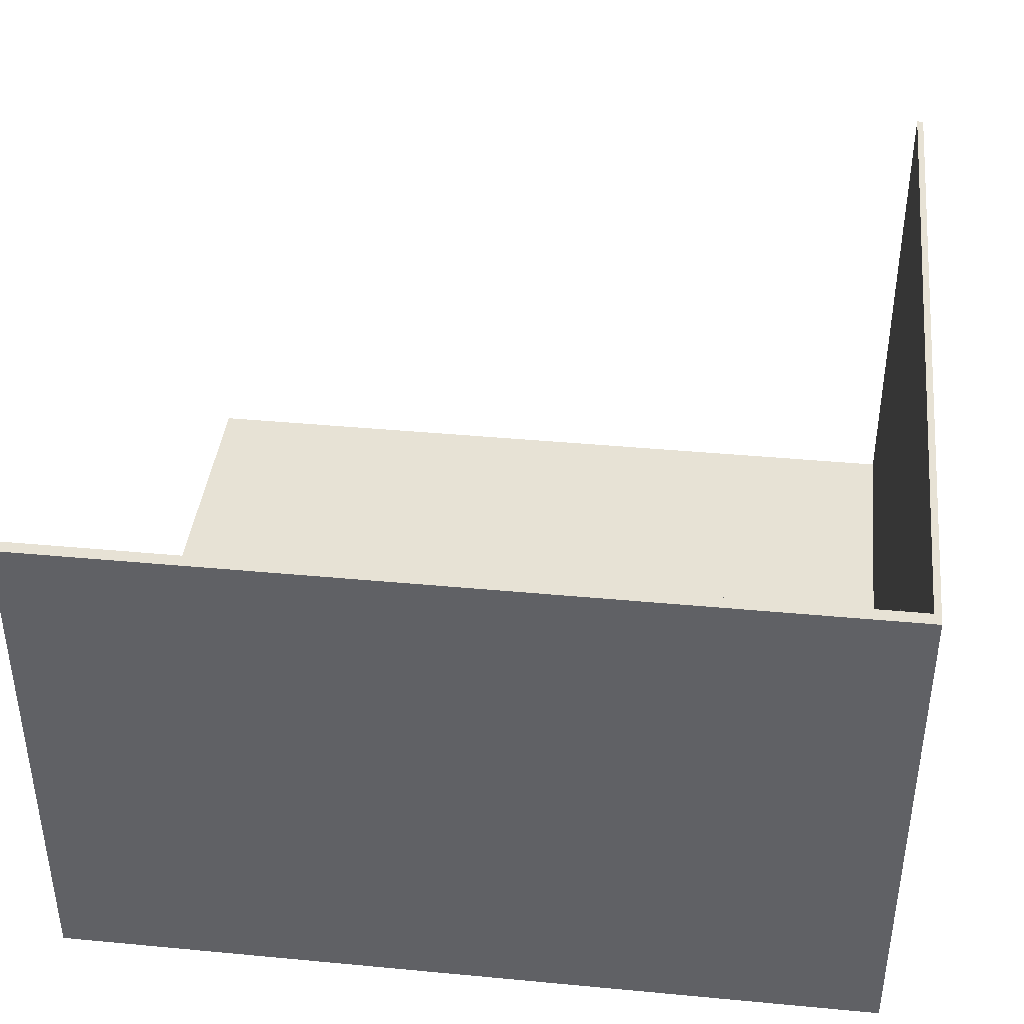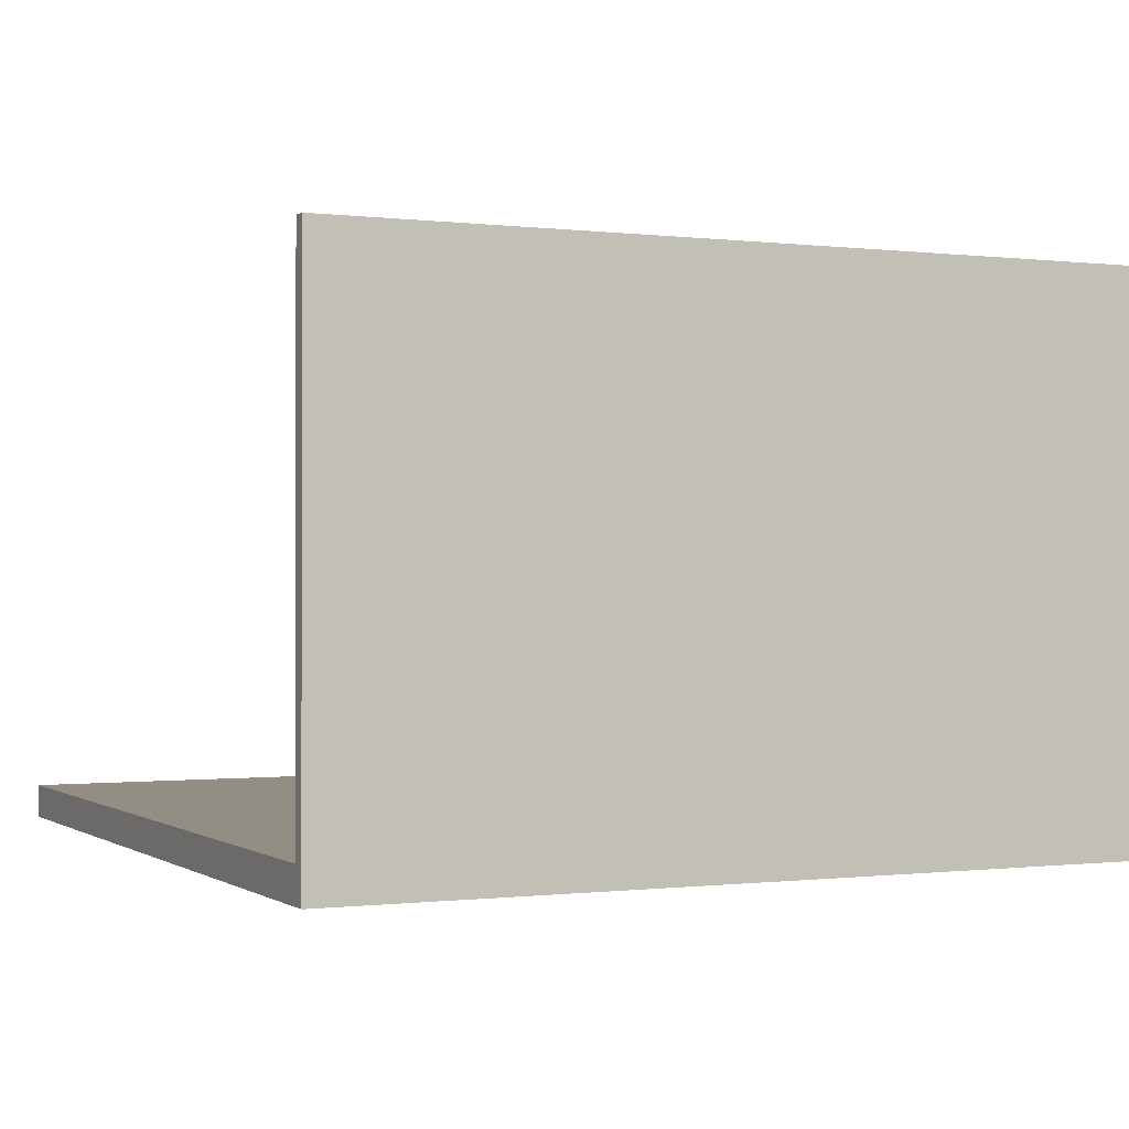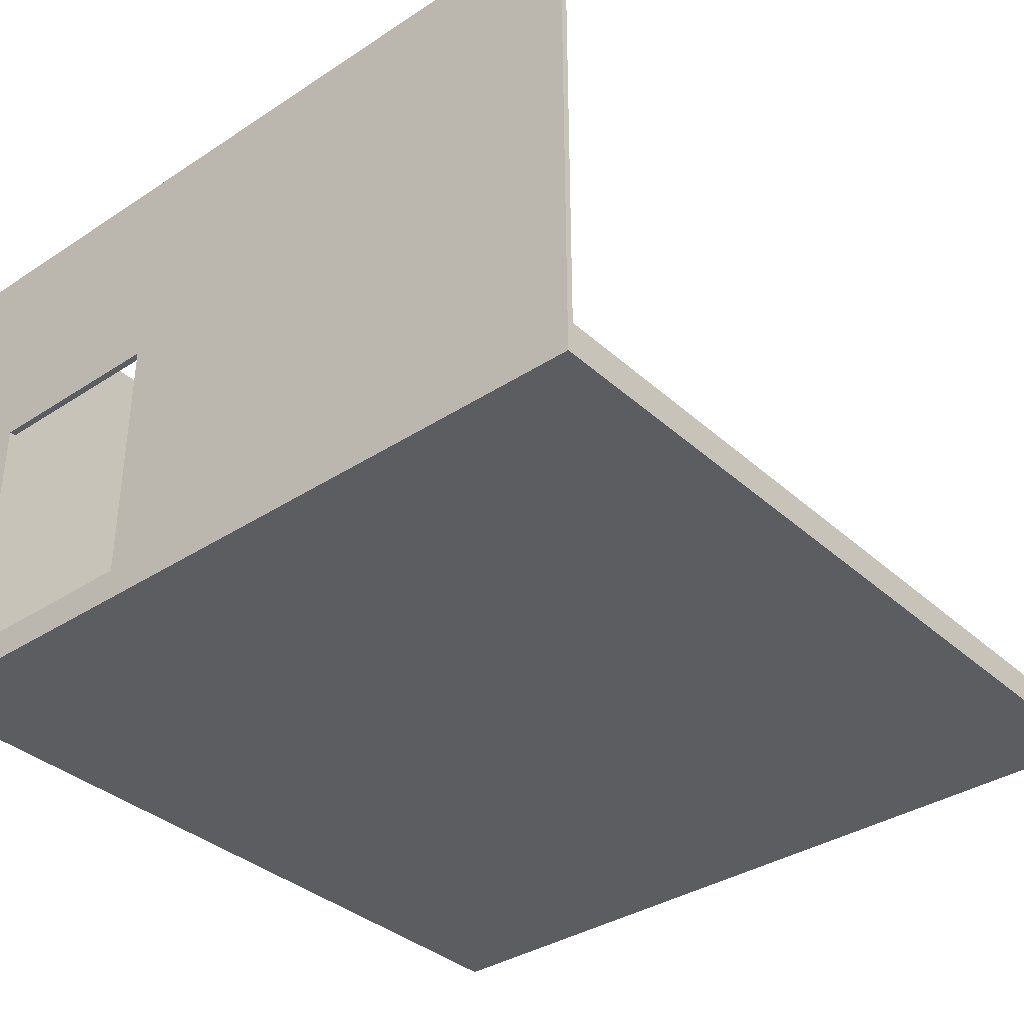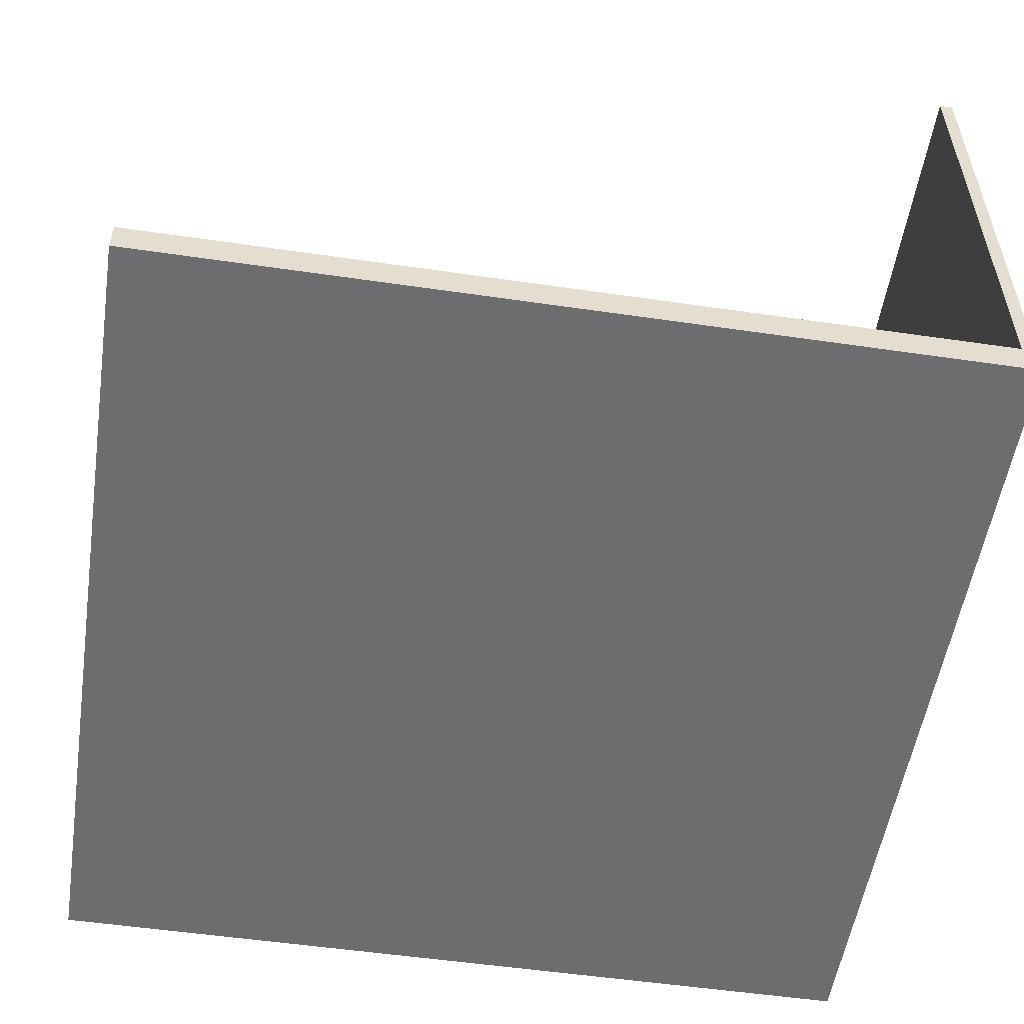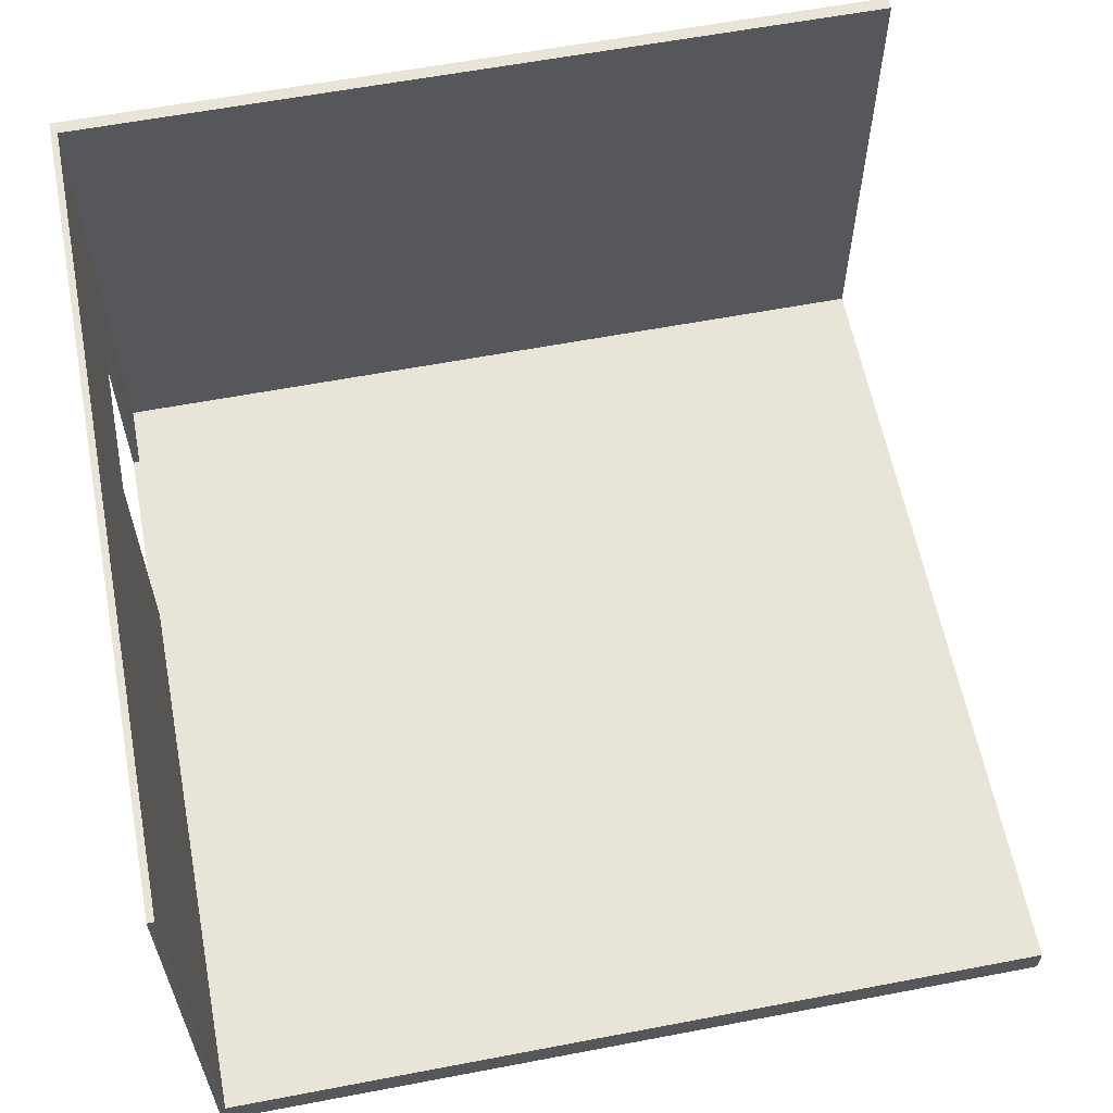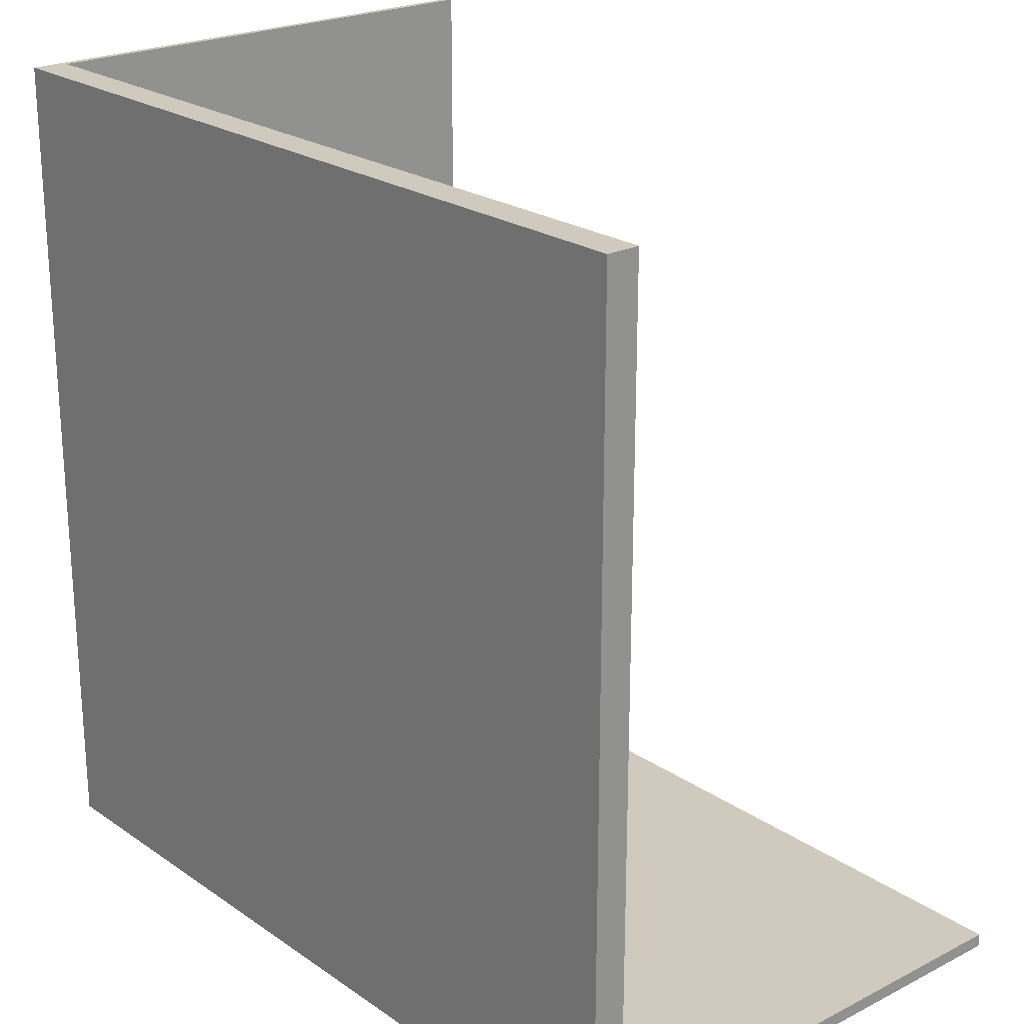
<metadata>
{"format":"obj","ext":"obj","renderer":"f3d","projection":"perspective","resolution":1024,"background":"white","views":[{"elev":40.2,"azim":-173.4,"up":"+Y"},{"elev":-0.3,"azim":154.8,"up":"+Y"},{"elev":-35.9,"azim":-49.4,"up":"+Y"},{"elev":-54.1,"azim":81.2,"up":"+Y"},{"elev":60.5,"azim":-11.0,"up":"+Y"},{"elev":22.8,"azim":49.2,"up":"+Z"}]}
</metadata>
<code>
g 4x2 first-4
v -63 0 63
v -63 0 -62
v -63 0 -63
v -63 4 -21
v -63 4 -51
v -63 5 -21
v -63 5 -51
v -63 45 -21
v -63 45 -51
v -63 80 63
v -63 80 -62
v -63 80 -63
v -62 5 63
v -62 5 -21
v -62 5 -51
v -62 5 -61
v -62 45 -21
v -62 45 -51
v -62 80 63
v -62 80 -61
v 63 0 63
v 63 0 -62
v 63 0 -63
v 63 4 63
v 63 4 -61
v 63 5 63
v 63 5 -61
v 63 80 -61
v 63 80 -62
v 63 80 -63
v -63 0 63
v -63 80 63
v -62 4 63
v -62 5 63
v -62 80 63
v 63 0 63
v 63 4 63
v 63 5 63
v -63 5 -51
v -63 45 -51
v -62 5 -51
v -62 45 -51
v -62 5 -61
v -62 80 -61
v 63 5 -61
v 63 80 -61
v -63 5 -21
v -63 45 -21
v -62 5 -21
v -62 45 -21
v -63 0 -63
v -63 80 -63
v 63 0 -63
v 63 80 -63
v -63 0 63
v 63 0 63
v -63 0 -62
v 63 0 -62
v -63 0 -63
v 63 0 -63
v -63 45 -21
v -62 45 -21
v -63 45 -51
v -62 45 -51
v -62 5 63
v 63 5 63
v -63 5 -21
v -62 5 -21
v -63 5 -51
v -62 5 -51
v -62 5 -61
v 63 5 -61
v -63 80 63
v -62 80 63
v -62 80 -61
v 63 80 -61
v -63 80 -62
v 63 80 -62
v -63 80 -63
v 63 80 -63
f 4 2 1
f 5 2 4
f 6 4 1
f 6 5 4
f 7 2 5
f 7 5 6
f 8 6 1
f 9 2 7
f 10 8 1
f 10 9 8
f 11 3 2
f 11 9 10
f 11 2 9
f 12 3 11
f 13 14 17
f 15 16 18
f 13 17 19
f 17 18 19
f 18 16 20
f 19 18 20
f 21 22 24
f 24 22 25
f 24 25 26
f 25 22 27
f 26 25 27
f 27 22 28
f 22 23 29
f 28 22 29
f 29 23 30
f 33 32 31
f 34 32 33
f 35 32 34
f 36 33 31
f 37 34 33
f 37 33 36
f 38 34 37
f 41 40 39
f 42 40 41
f 45 44 43
f 46 44 45
f 47 48 49
f 49 48 50
f 51 52 53
f 53 52 54
f 57 56 55
f 58 56 57
f 59 58 57
f 60 58 59
f 63 62 61
f 64 62 63
f 65 66 68
f 67 68 69
f 68 66 70
f 69 68 70
f 70 66 71
f 71 66 72
f 73 74 75
f 73 75 77
f 75 76 77
f 77 76 78
f 77 78 79
f 79 78 80

</code>
